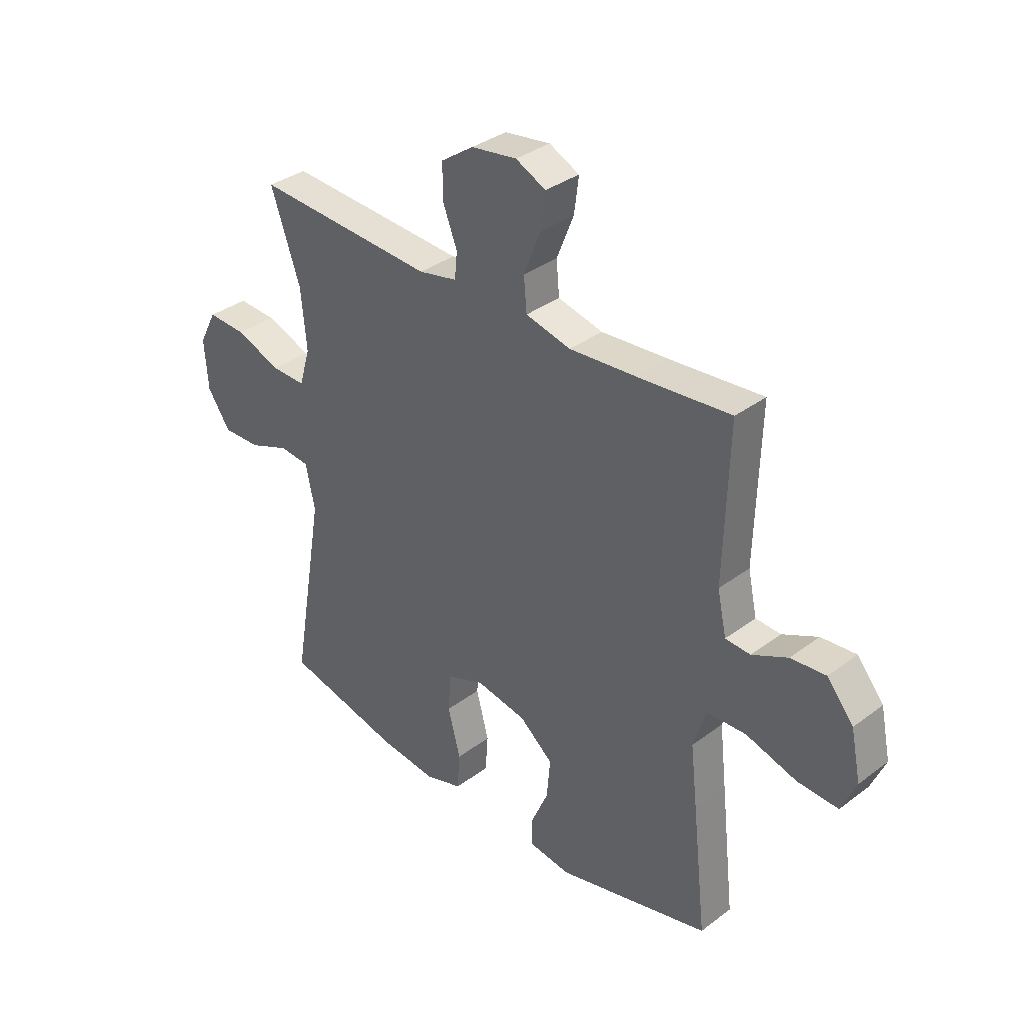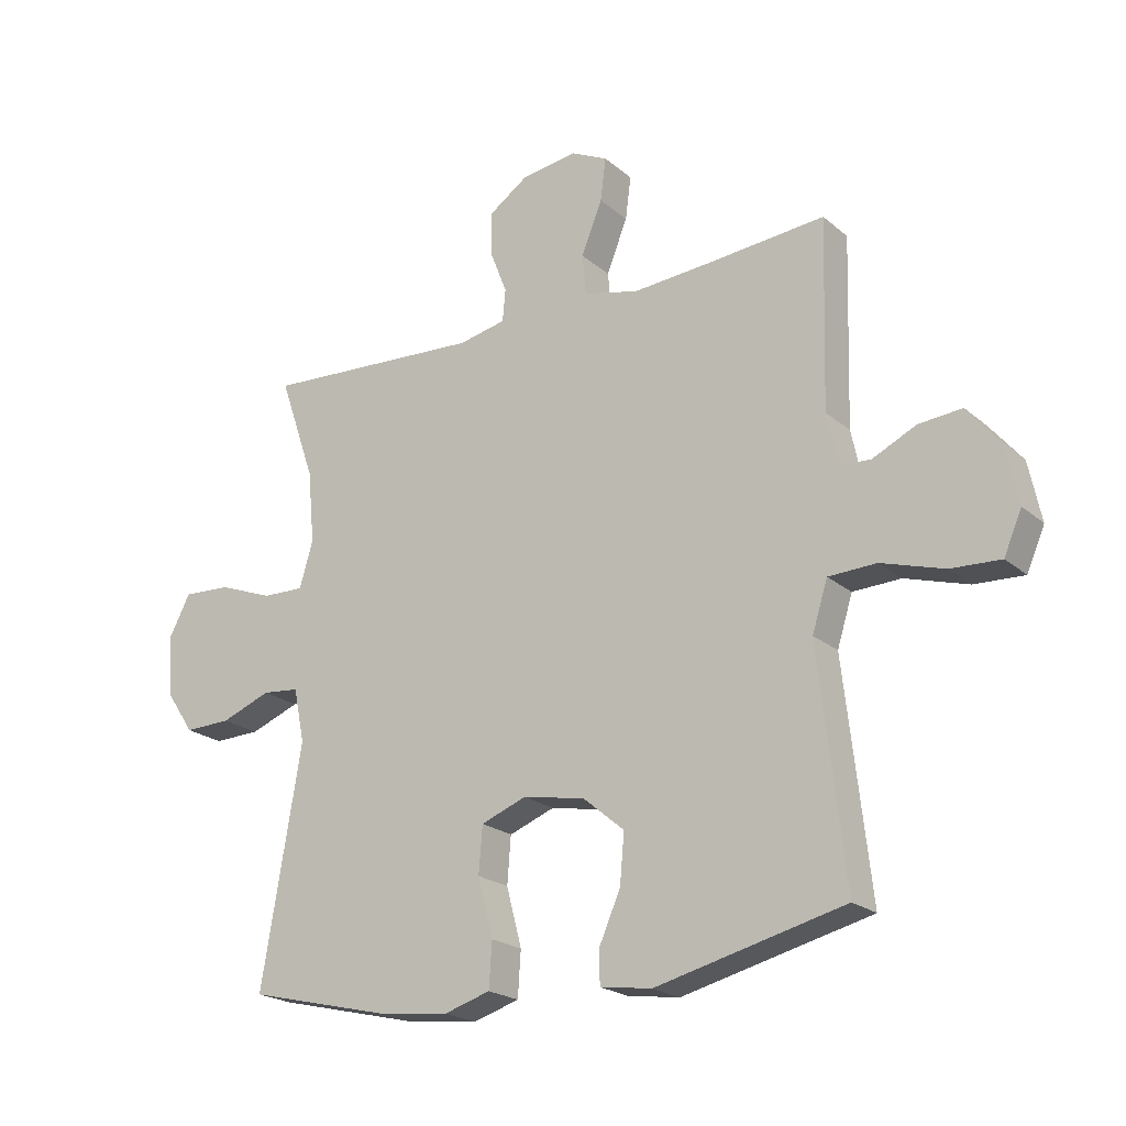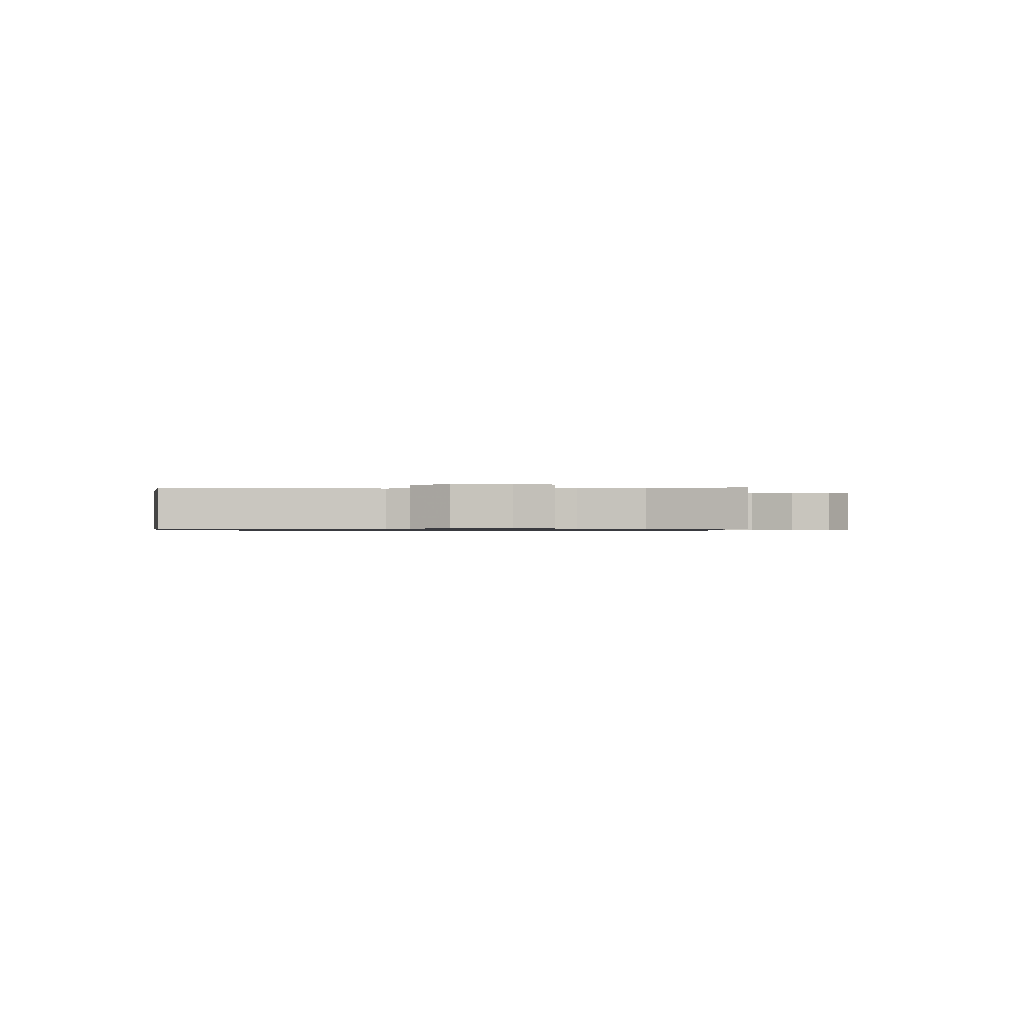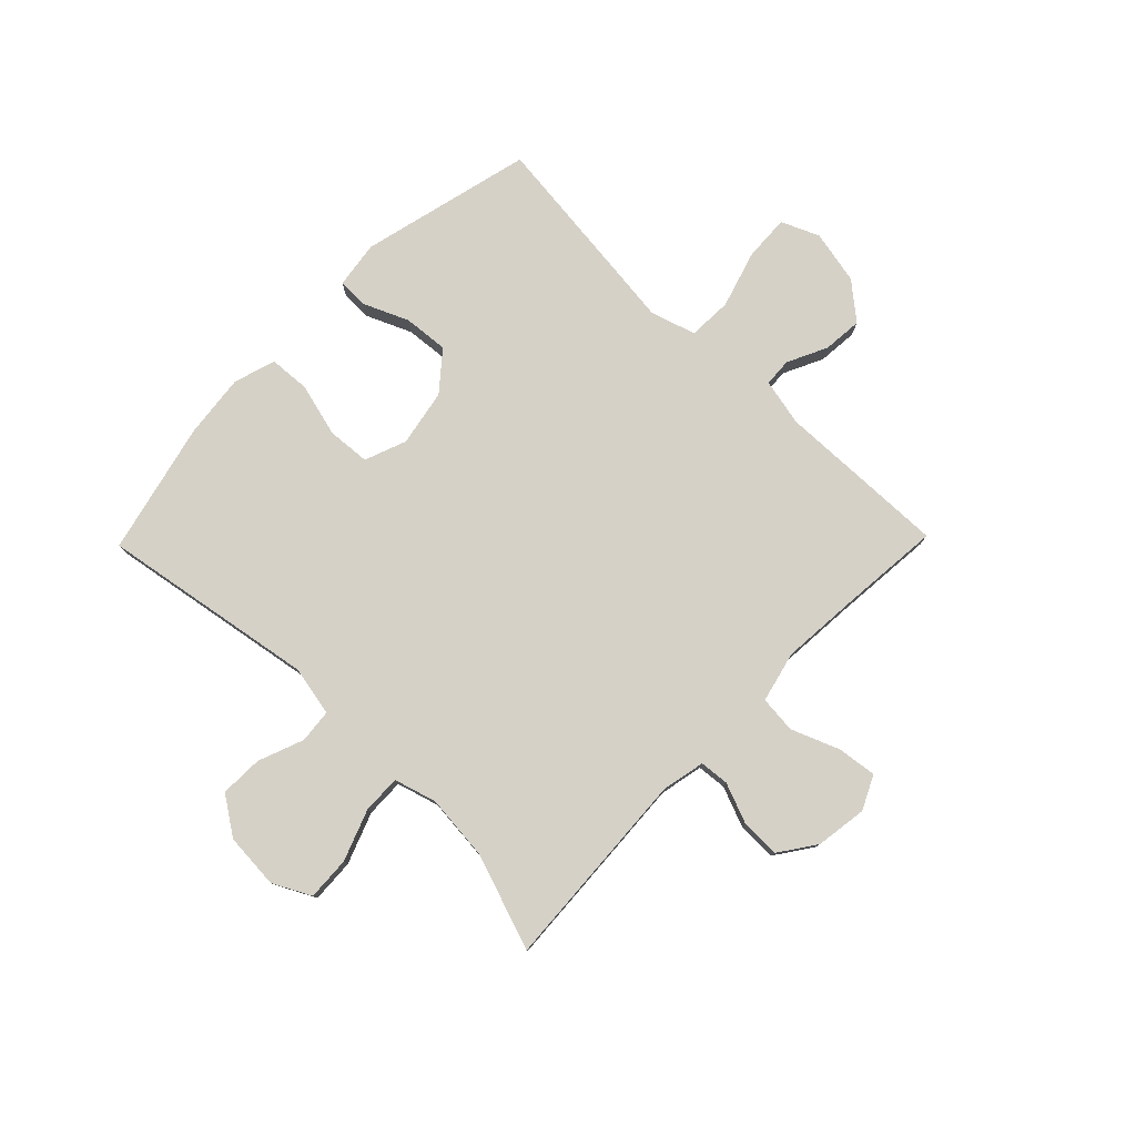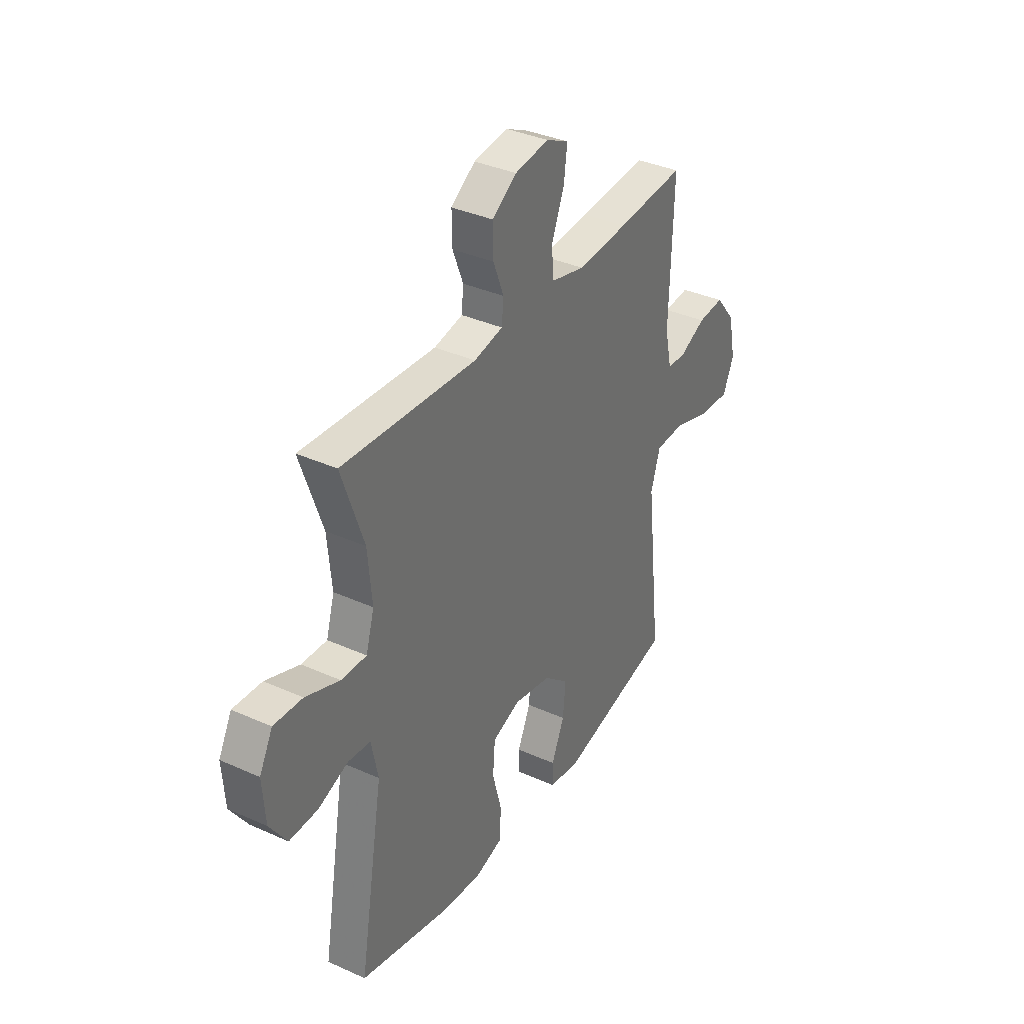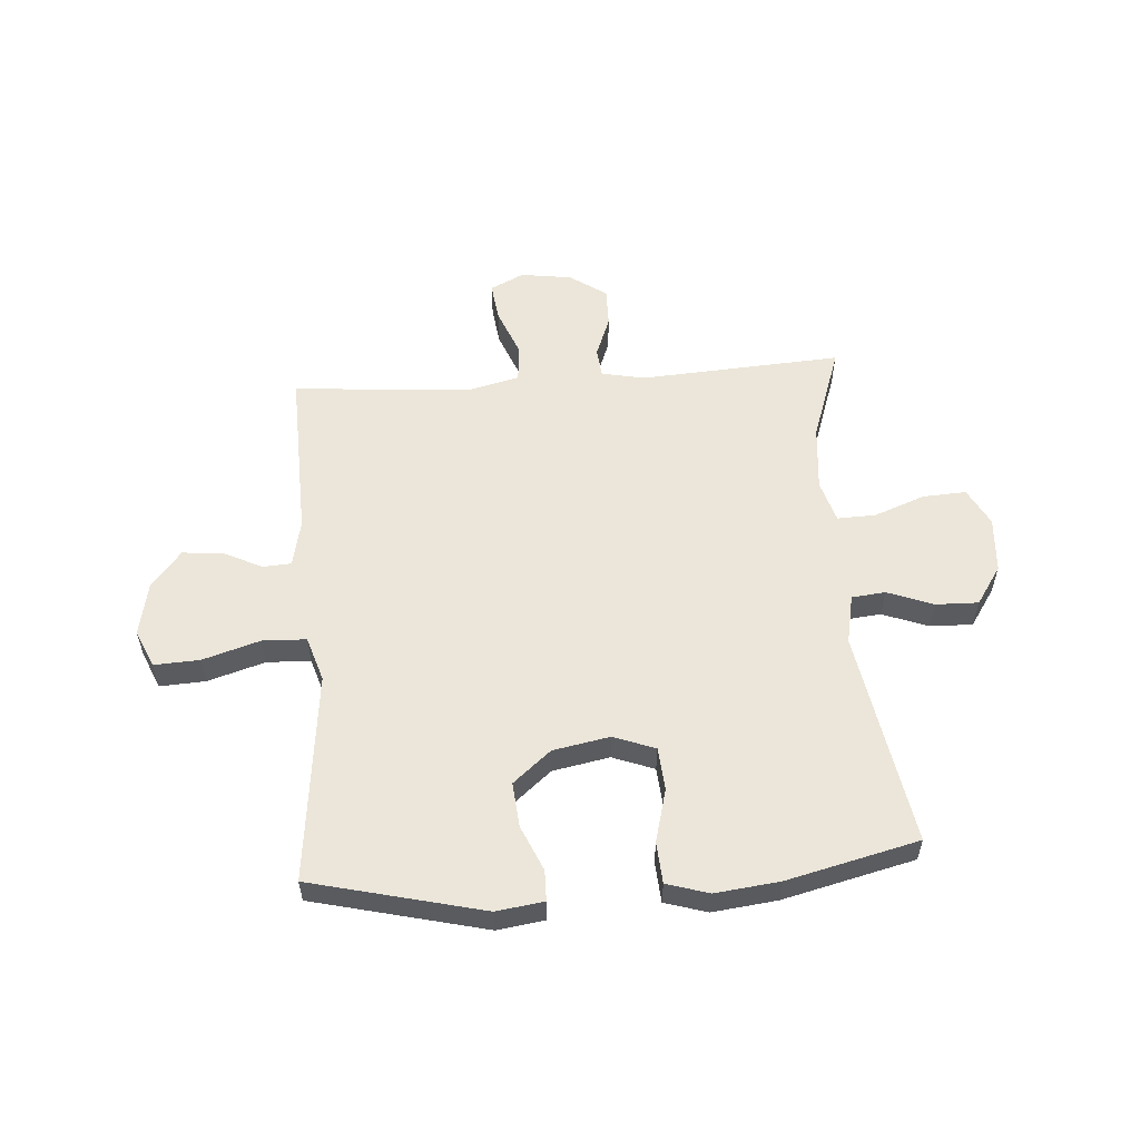
<metadata>
{"format":"obj","ext":"obj","renderer":"f3d","projection":"perspective","resolution":1024,"background":"white","views":[{"elev":34.8,"azim":45.0,"up":"+Z"},{"elev":-21.3,"azim":34.5,"up":"+Z"},{"elev":-0.7,"azim":-88.2,"up":"+Y"},{"elev":78.7,"azim":-45.7,"up":"+Y"},{"elev":36.0,"azim":-59.4,"up":"+Z"},{"elev":56.1,"azim":175.8,"up":"+Y"}]}
</metadata>
<code>
v 0.5 0.07 0.5
v 0.491 0.07 0.195
v 0.509 0.07 0.111
v 0.559 0.07 0.108
v 0.63 0.07 0.142
v 0.7 0.07 0.148
v 0.753 0.07 0.084
v 0.773 0.07 -0.012
v 0.744 0.07 -0.079
v 0.663 0.07 -0.075
v 0.561 0.07 -0.044
v 0.483 0.07 -0.047
v 0.458 0.07 -0.127
v 0.472 0.07 -0.25
v 0.5 0.07 -0.5
v 0.194 0.07 -0.575
v 0.11 0.07 -0.563
v 0.109 0.07 -0.509
v 0.144 0.07 -0.429
v 0.151 0.07 -0.349
v 0.084 0.07 -0.293
v -0.017 0.07 -0.274
v -0.091 0.07 -0.302
v -0.097 0.07 -0.378
v -0.072 0.07 -0.473
v -0.077 0.07 -0.546
v -0.152 0.07 -0.569
v -0.266 0.07 -0.556
v -0.5 0.07 -0.5
v -0.435 0.07 -0.118
v -0.453 0.07 -0.03
v -0.513 0.07 -0.024
v -0.594 0.07 -0.055
v -0.67 0.07 -0.057
v -0.716 0.07 0.011
v -0.723 0.07 0.11
v -0.688 0.07 0.177
v -0.611 0.07 0.173
v -0.52 0.07 0.139
v -0.452 0.07 0.137
v -0.43 0.07 0.212
v -0.441 0.07 0.33
v -0.5 0.07 0.5
v -0.141 0.07 0.478
v -0.064 0.07 0.494
v -0.059 0.07 0.546
v -0.087 0.07 0.618
v -0.088 0.07 0.688
v -0.023 0.07 0.733
v 0.068 0.07 0.746
v 0.128 0.07 0.717
v 0.119 0.07 0.647
v 0.085 0.07 0.562
v 0.091 0.07 0.496
v 0.181 0.07 0.474
v 0.317 0.07 0.484
v 0.5 0 0.5
v 0.491 0 0.195
v 0.509 0 0.111
v 0.559 0 0.108
v 0.63 0 0.142
v 0.7 0 0.148
v 0.753 0 0.084
v 0.773 0 -0.012
v 0.744 0 -0.079
v 0.663 0 -0.075
v 0.561 0 -0.044
v 0.483 0 -0.047
v 0.458 0 -0.127
v 0.472 0 -0.25
v 0.5 0 -0.5
v 0.194 0 -0.575
v 0.11 0 -0.563
v 0.109 0 -0.509
v 0.144 0 -0.429
v 0.151 0 -0.349
v 0.084 0 -0.293
v -0.017 0 -0.274
v -0.091 0 -0.302
v -0.097 0 -0.378
v -0.072 0 -0.473
v -0.077 0 -0.546
v -0.152 0 -0.569
v -0.266 0 -0.556
v -0.5 0 -0.5
v -0.435 0 -0.118
v -0.453 0 -0.03
v -0.513 0 -0.024
v -0.594 0 -0.055
v -0.67 0 -0.057
v -0.716 0 0.011
v -0.723 0 0.11
v -0.688 0 0.177
v -0.611 0 0.173
v -0.52 0 0.139
v -0.452 0 0.137
v -0.43 0 0.212
v -0.441 0 0.33
v -0.5 0 0.5
v -0.141 0 0.478
v -0.064 0 0.494
v -0.059 0 0.546
v -0.087 0 0.618
v -0.088 0 0.688
v -0.023 0 0.733
v 0.068 0 0.746
v 0.128 0 0.717
v 0.119 0 0.647
v 0.085 0 0.562
v 0.091 0 0.496
v 0.181 0 0.474
v 0.317 0 0.484
f 51 52 53
f 50 51 53
f 49 50 53
f 48 49 53
f 47 48 53
f 46 47 53
f 45 46 53 54
f 44 45 54 55
f 42 43 44
f 41 42 44 55
f 37 38 39
f 36 37 39
f 35 36 39
f 34 35 39
f 33 34 39
f 32 33 39
f 31 32 39 40
f 41 55 56
f 40 41 56
f 31 40 56
f 30 31 56
f 28 29 30
f 27 28 30
f 26 27 30
f 25 26 30
f 24 25 30
f 17 18 19
f 16 17 19
f 15 16 19
f 14 15 19
f 13 14 19
f 12 13 19 20
f 9 10 11
f 8 9 11
f 7 8 11
f 6 7 11
f 5 6 11
f 4 5 11
f 3 4 11 12
f 12 20 21
f 3 12 21
f 2 3 21
f 2 21 22
f 1 2 22
f 56 1 22
f 30 56 22
f 23 24 30
f 22 23 30
f 109 108 107
f 109 107 106
f 109 106 105
f 109 105 104
f 109 104 103
f 109 103 102
f 110 109 102 101
f 111 110 101 100
f 100 99 98
f 111 100 98 97
f 95 94 93
f 95 93 92
f 95 92 91
f 95 91 90
f 95 90 89
f 95 89 88
f 96 95 88 87
f 112 111 97
f 112 97 96
f 112 96 87
f 112 87 86
f 86 85 84
f 86 84 83
f 86 83 82
f 86 82 81
f 86 81 80
f 75 74 73
f 75 73 72
f 75 72 71
f 75 71 70
f 75 70 69
f 76 75 69 68
f 67 66 65
f 67 65 64
f 67 64 63
f 67 63 62
f 67 62 61
f 67 61 60
f 68 67 60 59
f 77 76 68
f 77 68 59
f 77 59 58
f 78 77 58
f 78 58 57
f 78 57 112
f 78 112 86
f 86 80 79
f 86 79 78
f 1 57 58 2
f 2 58 59 3
f 3 59 60 4
f 4 60 61 5
f 5 61 62 6
f 6 62 63 7
f 7 63 64 8
f 8 64 65 9
f 9 65 66 10
f 10 66 67 11
f 11 67 68 12
f 12 68 69 13
f 13 69 70 14
f 14 70 71 15
f 15 71 72 16
f 16 72 73 17
f 17 73 74 18
f 18 74 75 19
f 19 75 76 20
f 20 76 77 21
f 21 77 78 22
f 22 78 79 23
f 23 79 80 24
f 24 80 81 25
f 25 81 82 26
f 26 82 83 27
f 27 83 84 28
f 28 84 85 29
f 29 85 86 30
f 30 86 87 31
f 31 87 88 32
f 32 88 89 33
f 33 89 90 34
f 34 90 91 35
f 35 91 92 36
f 36 92 93 37
f 37 93 94 38
f 38 94 95 39
f 39 95 96 40
f 40 96 97 41
f 41 97 98 42
f 42 98 99 43
f 43 99 100 44
f 44 100 101 45
f 45 101 102 46
f 46 102 103 47
f 47 103 104 48
f 48 104 105 49
f 49 105 106 50
f 50 106 107 51
f 51 107 108 52
f 52 108 109 53
f 53 109 110 54
f 54 110 111 55
f 55 111 112 56
f 56 112 57 1

</code>
